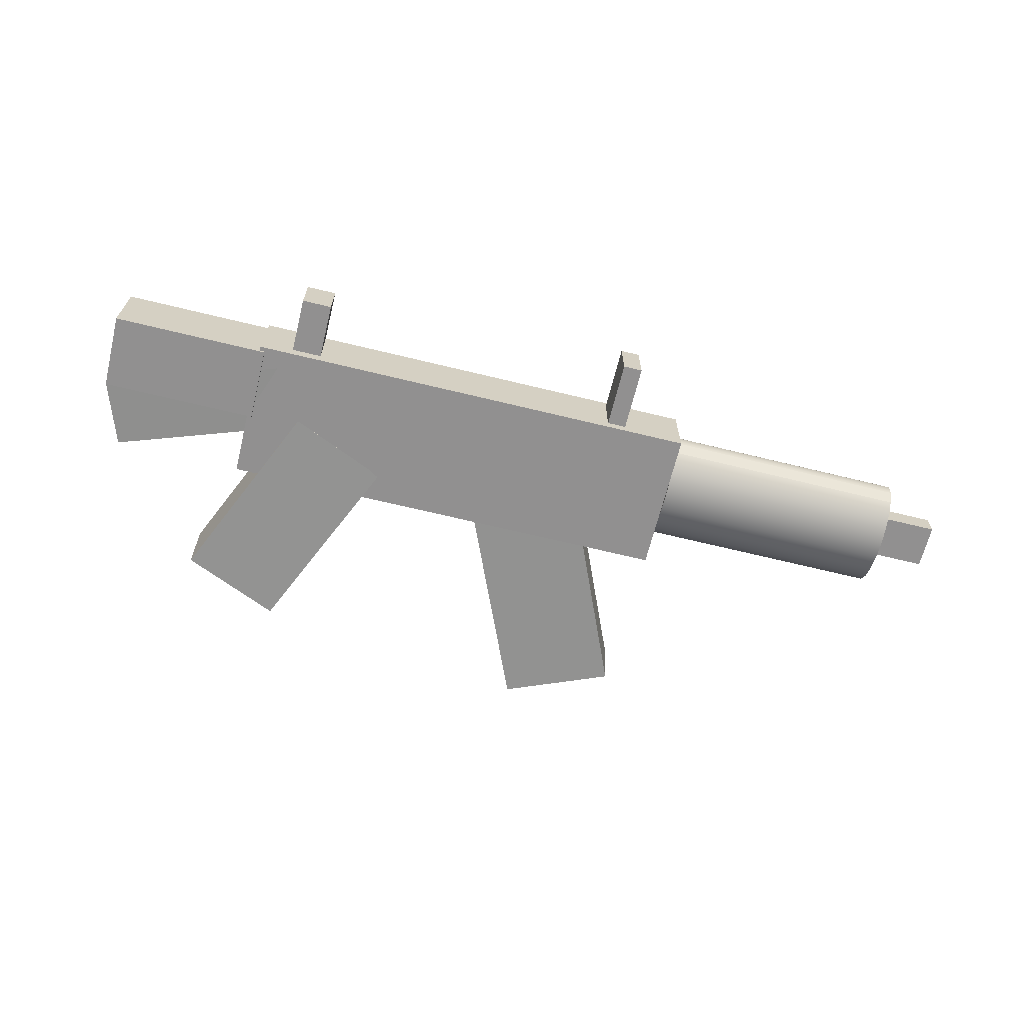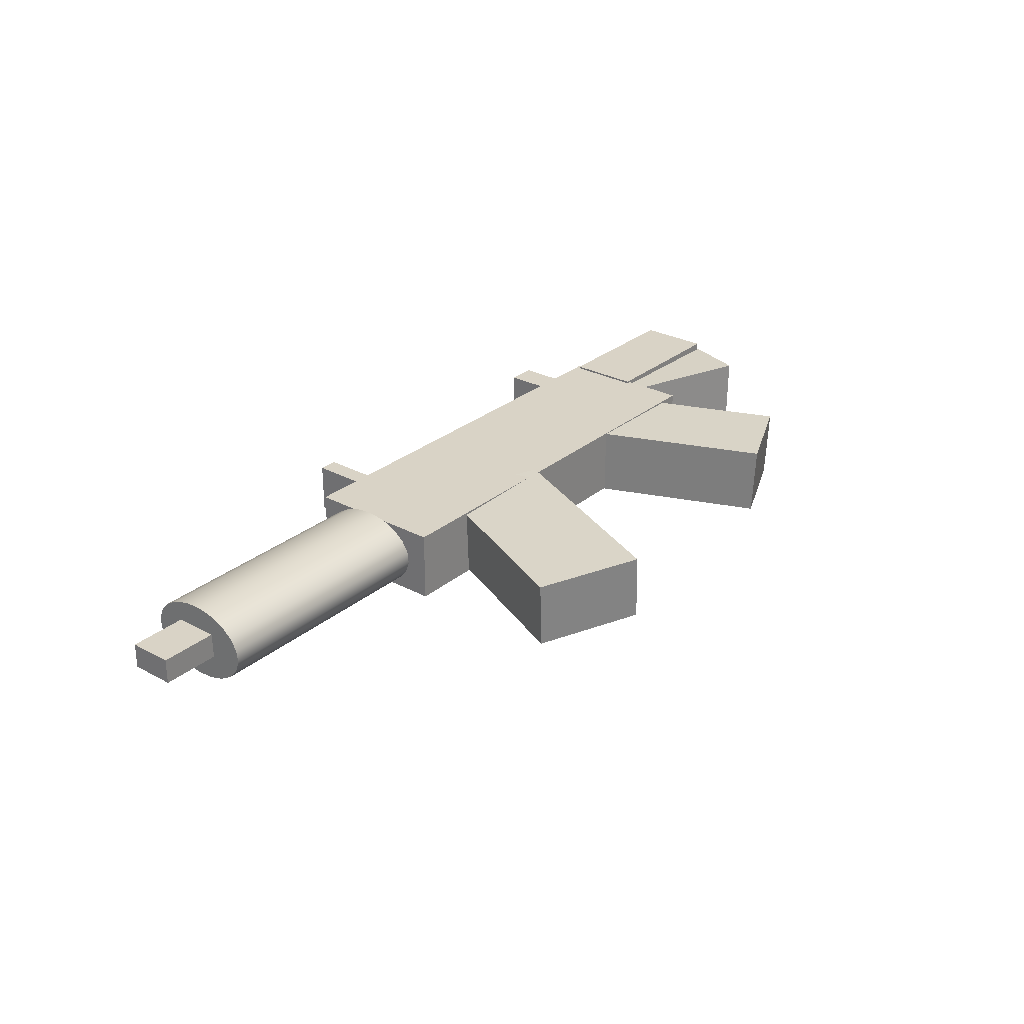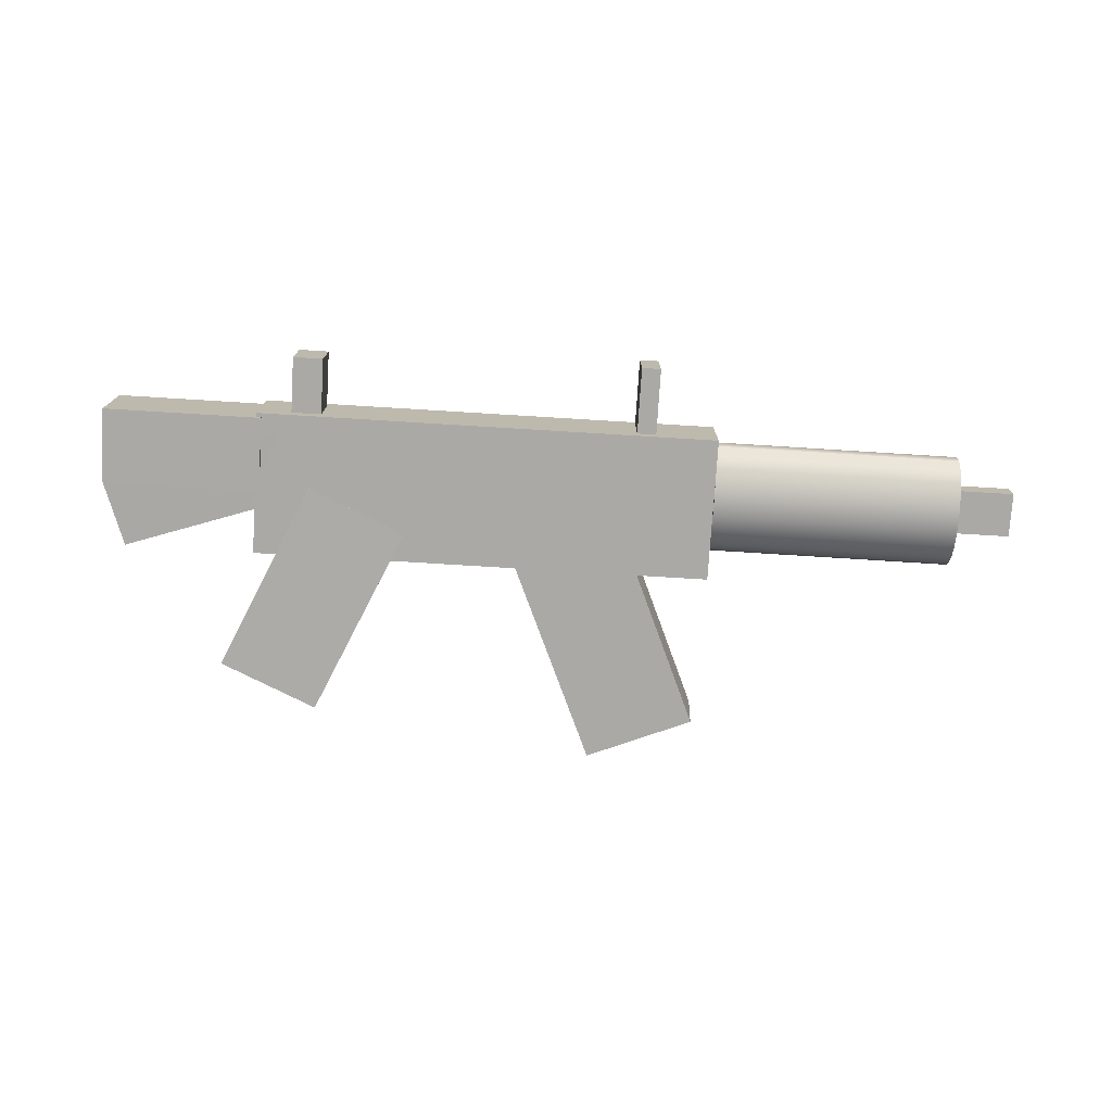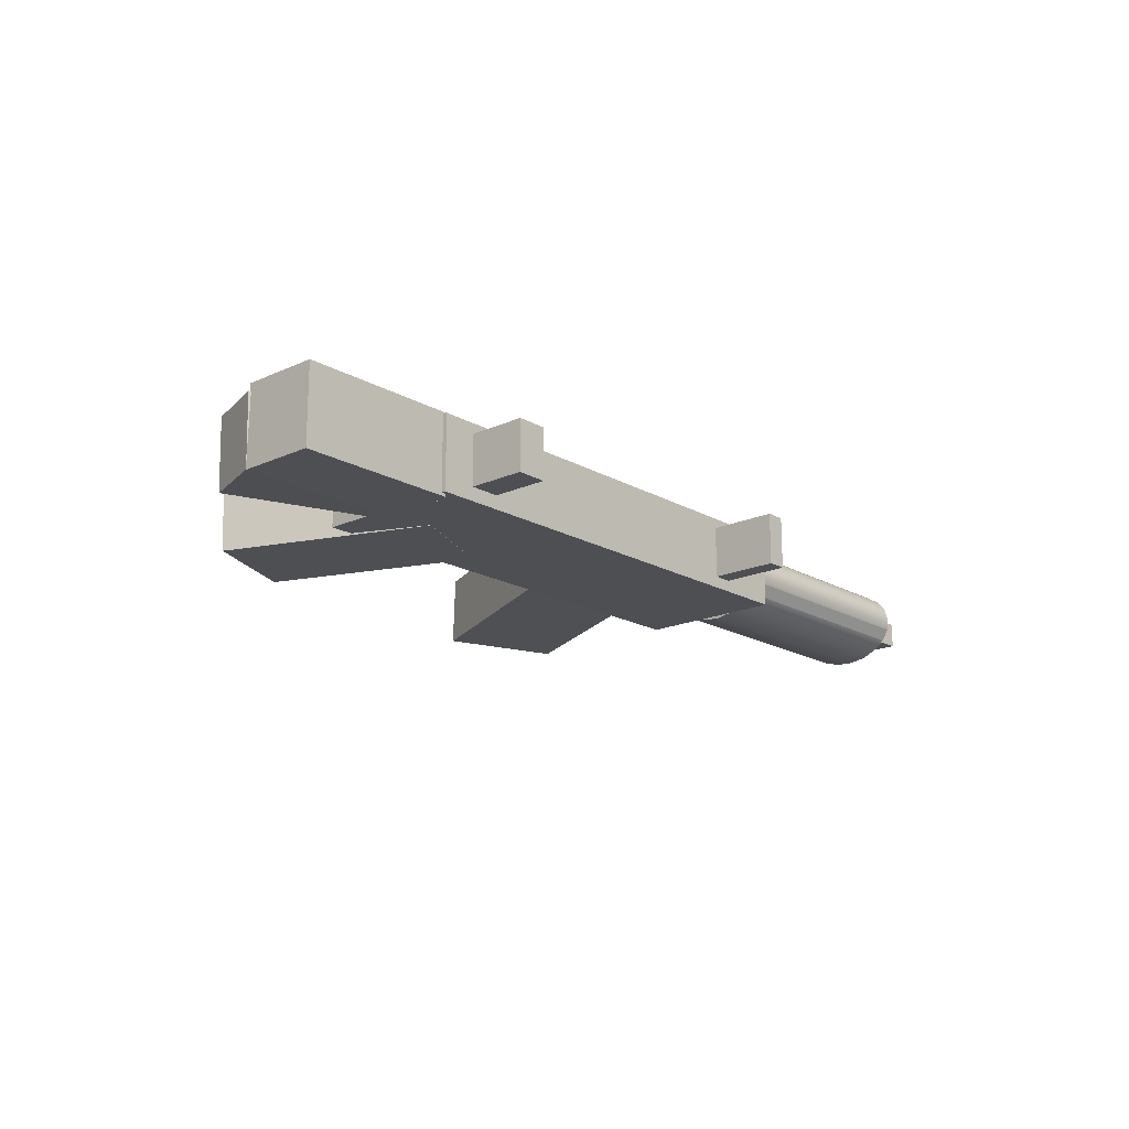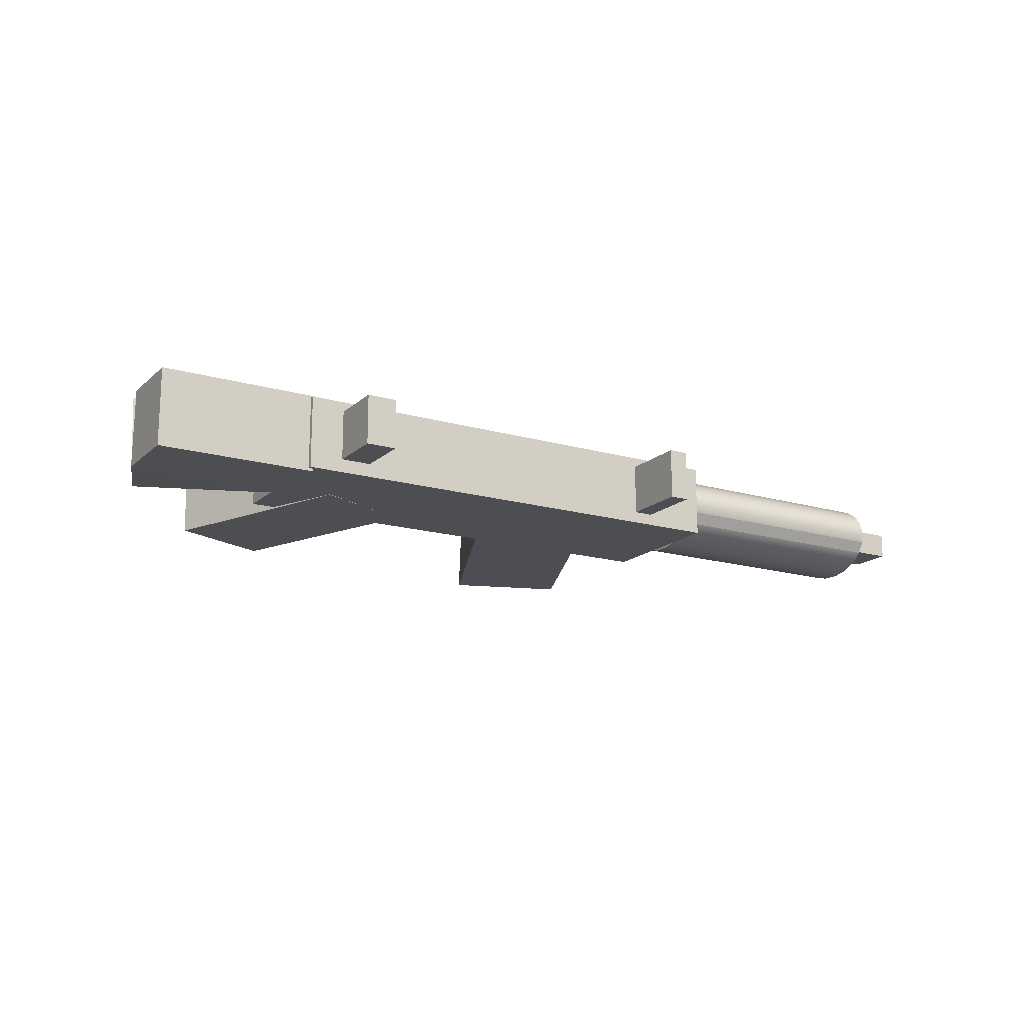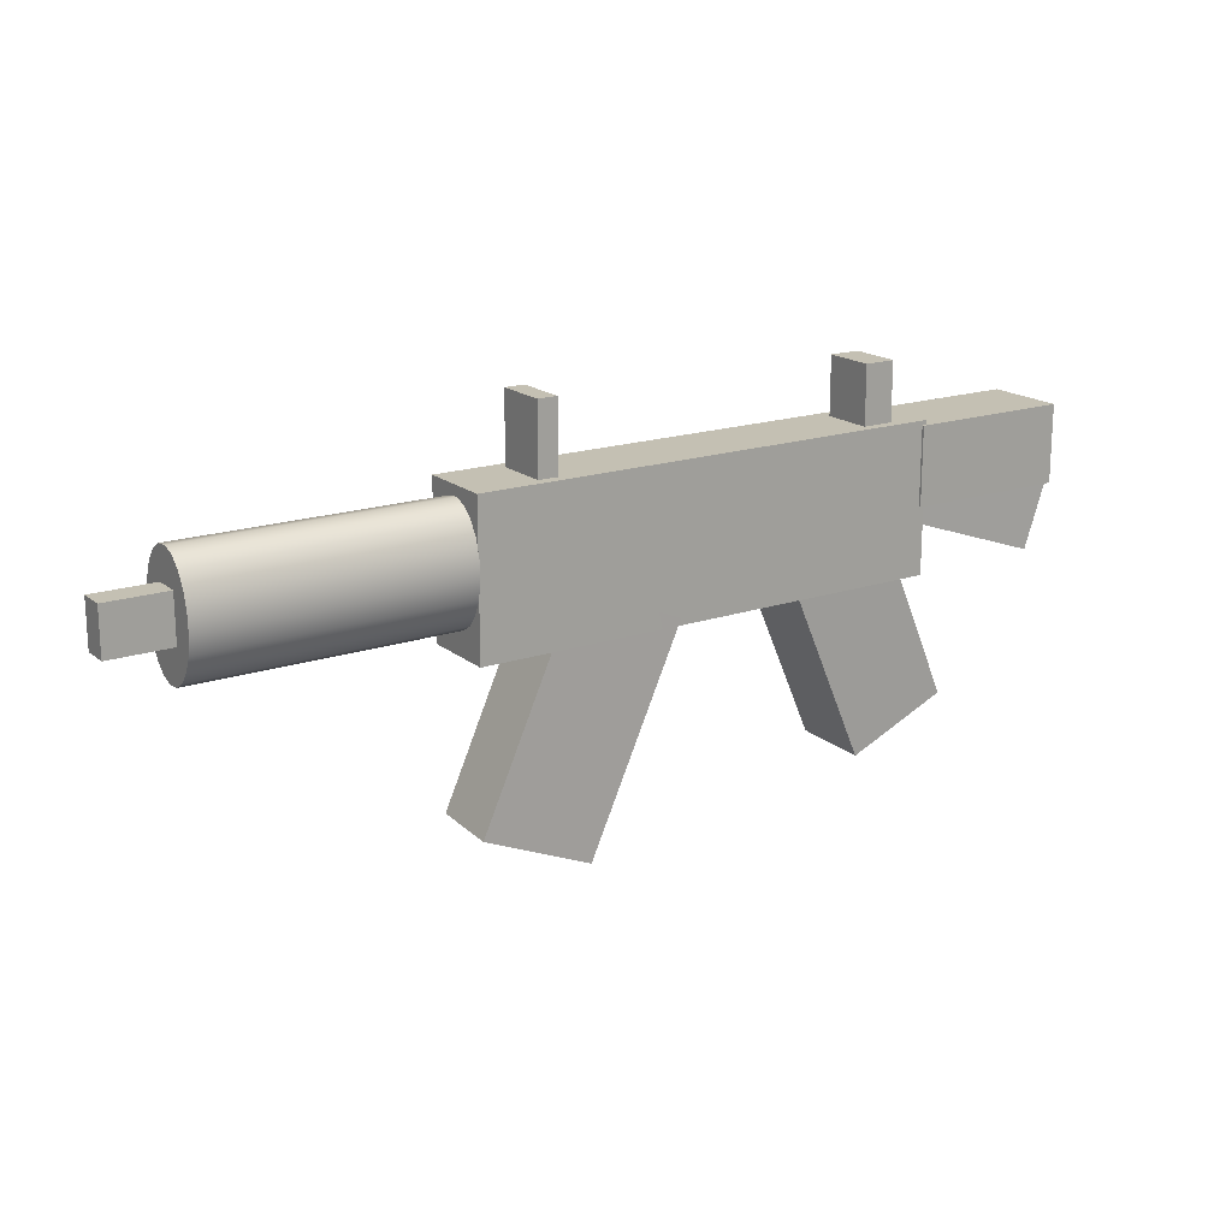
<metadata>
{"format":"obj","ext":"obj","renderer":"f3d","projection":"perspective","resolution":1024,"background":"white","views":[{"elev":-65.8,"azim":166.2,"up":"+Z"},{"elev":28.3,"azim":-51.0,"up":"+Z"},{"elev":-75.3,"azim":176.5,"up":"+Z"},{"elev":-17.5,"azim":131.8,"up":"+Z"},{"elev":-16.5,"azim":149.5,"up":"+Z"},{"elev":18.0,"azim":-33.5,"up":"+Y"}]}
</metadata>
<code>
g default
v -0.3628 0.3638 0.07164
v 0.3624 0.3638 0.07164
v -0.3628 0.5902 0.07164
v 0.3624 0.5902 0.07164
v -0.3628 0.5902 -0.04183
v 0.3624 0.5902 -0.04183
v -0.3628 0.3638 -0.04183
v 0.3624 0.3638 -0.04183
g pCube1
f 1 2 4 3
f 3 4 6 5
f 5 6 8 7
f 7 8 2 1
f 2 8 6 4
f 7 1 3 5
g default
v -0.3633 0.5732 0.001262
v -0.3632 0.5627 -0.01657
v -0.3631 0.5448 -0.03126
v -0.363 0.5213 -0.04137
v -0.3629 0.4944 -0.04591
v -0.3629 0.4669 -0.04443
v -0.3629 0.4414 -0.03708
v -0.3629 0.4203 -0.02458
v -0.363 0.4059 -0.008151
v -0.3631 0.3994 0.0106
v -0.3632 0.4015 0.02983
v -0.3633 0.412 0.04767
v -0.3634 0.4299 0.06236
v -0.3635 0.4534 0.07247
v -0.3635 0.4803 0.077
v -0.3636 0.5078 0.07552
v -0.3636 0.5333 0.06817
v -0.3636 0.5544 0.05567
v -0.3635 0.5688 0.03924
v -0.3634 0.5753 0.02049
v -0.7522 0.5727 0.000325
v -0.7521 0.5621 -0.01751
v -0.752 0.5442 -0.0322
v -0.7519 0.5207 -0.04231
v -0.7518 0.4939 -0.04685
v -0.7518 0.4663 -0.04537
v -0.7518 0.4408 -0.03802
v -0.7518 0.4198 -0.02552
v -0.7519 0.4053 -0.009089
v -0.752 0.3988 0.00966
v -0.7521 0.4009 0.02889
v -0.7522 0.4115 0.04673
v -0.7523 0.4294 0.06142
v -0.7524 0.4529 0.07153
v -0.7524 0.4797 0.07607
v -0.7525 0.5072 0.07459
v -0.7525 0.5328 0.06724
v -0.7524 0.5538 0.05474
v -0.7524 0.5683 0.03831
v -0.7523 0.5748 0.01956
v -0.3632 0.4874 0.01555
v -0.7521 0.4868 0.01461
g pCylinder1
f 9 10 30 29
f 10 11 31 30
f 11 12 32 31
f 12 13 33 32
f 13 14 34 33
f 14 15 35 34
f 15 16 36 35
f 16 17 37 36
f 17 18 38 37
f 18 19 39 38
f 19 20 40 39
f 20 21 41 40
f 21 22 42 41
f 22 23 43 42
f 23 24 44 43
f 24 25 45 44
f 25 26 46 45
f 26 27 47 46
f 27 28 48 47
f 28 9 29 48
f 10 9 49
f 11 10 49
f 12 11 49
f 13 12 49
f 14 13 49
f 15 14 49
f 16 15 49
f 17 16 49
f 18 17 49
f 19 18 49
f 20 19 49
f 21 20 49
f 22 21 49
f 23 22 49
f 24 23 49
f 25 24 49
f 26 25 49
f 27 26 49
f 28 27 49
f 9 28 49
f 29 30 50
f 30 31 50
f 31 32 50
f 32 33 50
f 33 34 50
f 34 35 50
f 35 36 50
f 36 37 50
f 37 38 50
f 38 39 50
f 39 40 50
f 40 41 50
f 41 42 50
f 42 43 50
f 43 44 50
f 44 45 50
f 45 46 50
f 46 47 50
f 47 48 50
f 48 29 50
g default
v -0.845 0.4546 0.03758
v -0.6781 0.4546 0.03758
v -0.845 0.5244 0.03758
v -0.6781 0.5244 0.03758
v -0.845 0.5244 -0.002595
v -0.6781 0.5244 -0.002595
v -0.845 0.4546 -0.002595
v -0.6781 0.4546 -0.002595
g pCube2
f 51 52 54 53
f 53 54 56 55
f 55 56 58 57
f 57 58 52 51
f 52 58 56 54
f 57 51 53 55
g default
v 0.2453 0.4784 0.0686
v 0.5694 0.3669 0.06384
v 0.2806 0.5785 0.06738
v 0.6048 0.4669 0.06263
v 0.2768 0.5771 -0.04108
v 0.6009 0.4656 -0.04583
v 0.2415 0.477 -0.03986
v 0.5656 0.3655 -0.04462
g pCube3
f 59 60 62 61
f 61 62 64 63
f 63 64 66 65
f 65 66 60 59
f 60 66 64 62
f 65 59 61 63
g default
v 0.3545 0.4658 0.07487
v 0.6013 0.4658 0.07487
v 0.3545 0.5835 0.07487
v 0.6013 0.5835 0.07487
v 0.3545 0.5835 -0.0461
v 0.6013 0.5835 -0.0461
v 0.3545 0.4658 -0.0461
v 0.6013 0.4658 -0.0461
g pCube4
f 67 68 70 69
f 69 70 72 71
f 71 72 74 73
f 73 74 68 67
f 68 74 72 70
f 73 67 69 71
g default
v -0.3595 0.1219 0.06483
v -0.1948 0.05188 0.06788
v -0.219 0.4441 0.06925
v -0.05425 0.3741 0.0723
v -0.2143 0.4451 -0.0385
v -0.04958 0.3751 -0.03545
v -0.3549 0.1229 -0.04292
v -0.1901 0.05293 -0.03988
g pCube5
f 75 76 78 77
f 77 78 80 79
f 79 80 82 81
f 81 82 76 75
f 76 82 80 78
f 81 75 77 79
g default
v 0.2589 0.108 0.06562
v 0.4116 0.1742 0.06509
v 0.1266 0.4053 0.07139
v 0.2793 0.4715 0.07087
v 0.1242 0.4088 -0.04178
v 0.2769 0.475 -0.0423
v 0.2566 0.1115 -0.04756
v 0.4092 0.1777 -0.04808
g pCube6
f 83 84 86 85
f 85 86 88 87
f 87 88 90 89
f 89 90 84 83
f 84 90 88 86
f 89 83 85 87
g default
v -0.2652 0.5865 0.05622
v -0.2351 0.5865 0.05622
v -0.2652 0.6948 0.05622
v -0.2351 0.6948 0.05622
v -0.2652 0.6948 -0.02389
v -0.2351 0.6948 -0.02389
v -0.2652 0.5865 -0.02389
v -0.2351 0.5865 -0.02389
g pCube7
f 91 92 94 93
f 93 94 96 95
f 95 96 98 97
f 97 98 92 91
f 92 98 96 94
f 97 91 93 95
g default
v 0.2632 0.5833 0.05631
v 0.3101 0.5833 0.05631
v 0.2632 0.6782 0.05631
v 0.3101 0.6782 0.05631
v 0.2632 0.6782 -0.02116
v 0.3101 0.6782 -0.02116
v 0.2632 0.5833 -0.02116
v 0.3101 0.5833 -0.02116
g pCube8
f 99 100 102 101
f 101 102 104 103
f 103 104 106 105
f 105 106 100 99
f 100 106 104 102
f 105 99 101 103

</code>
